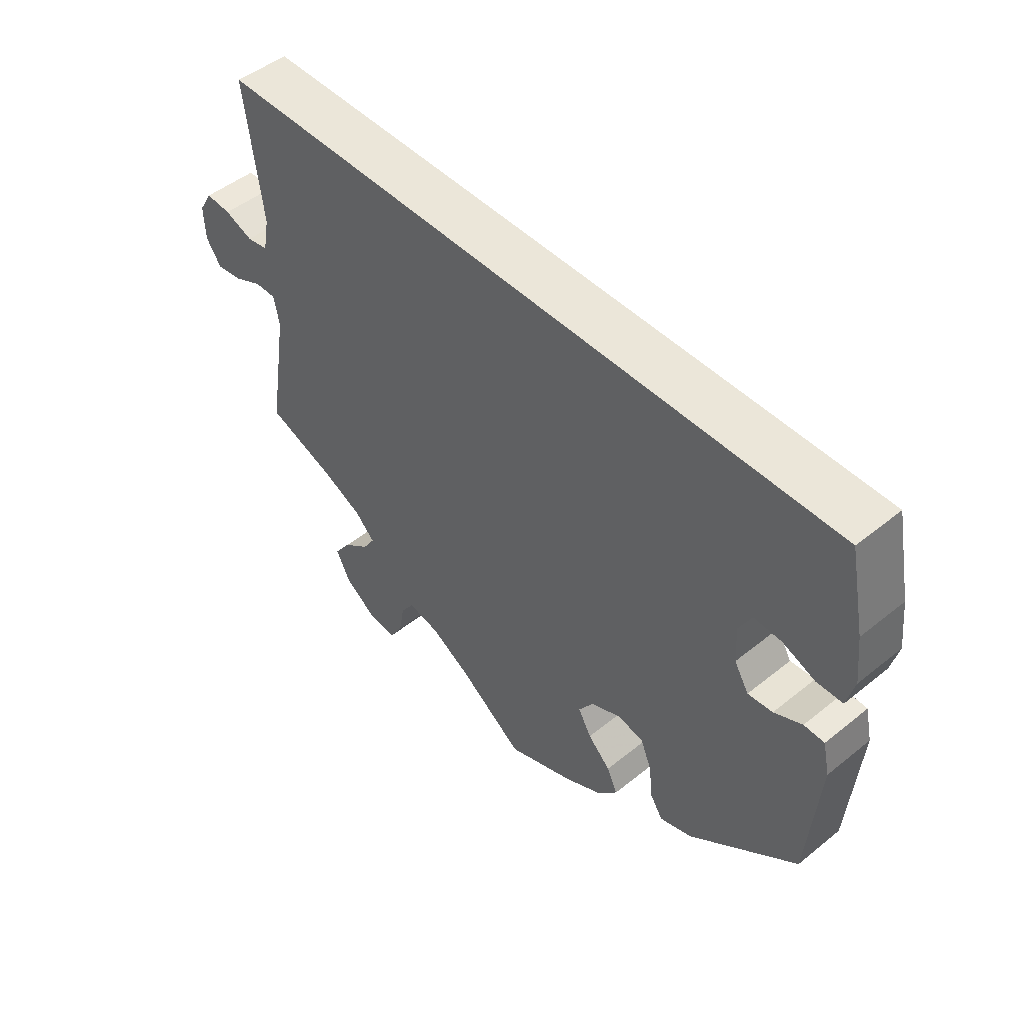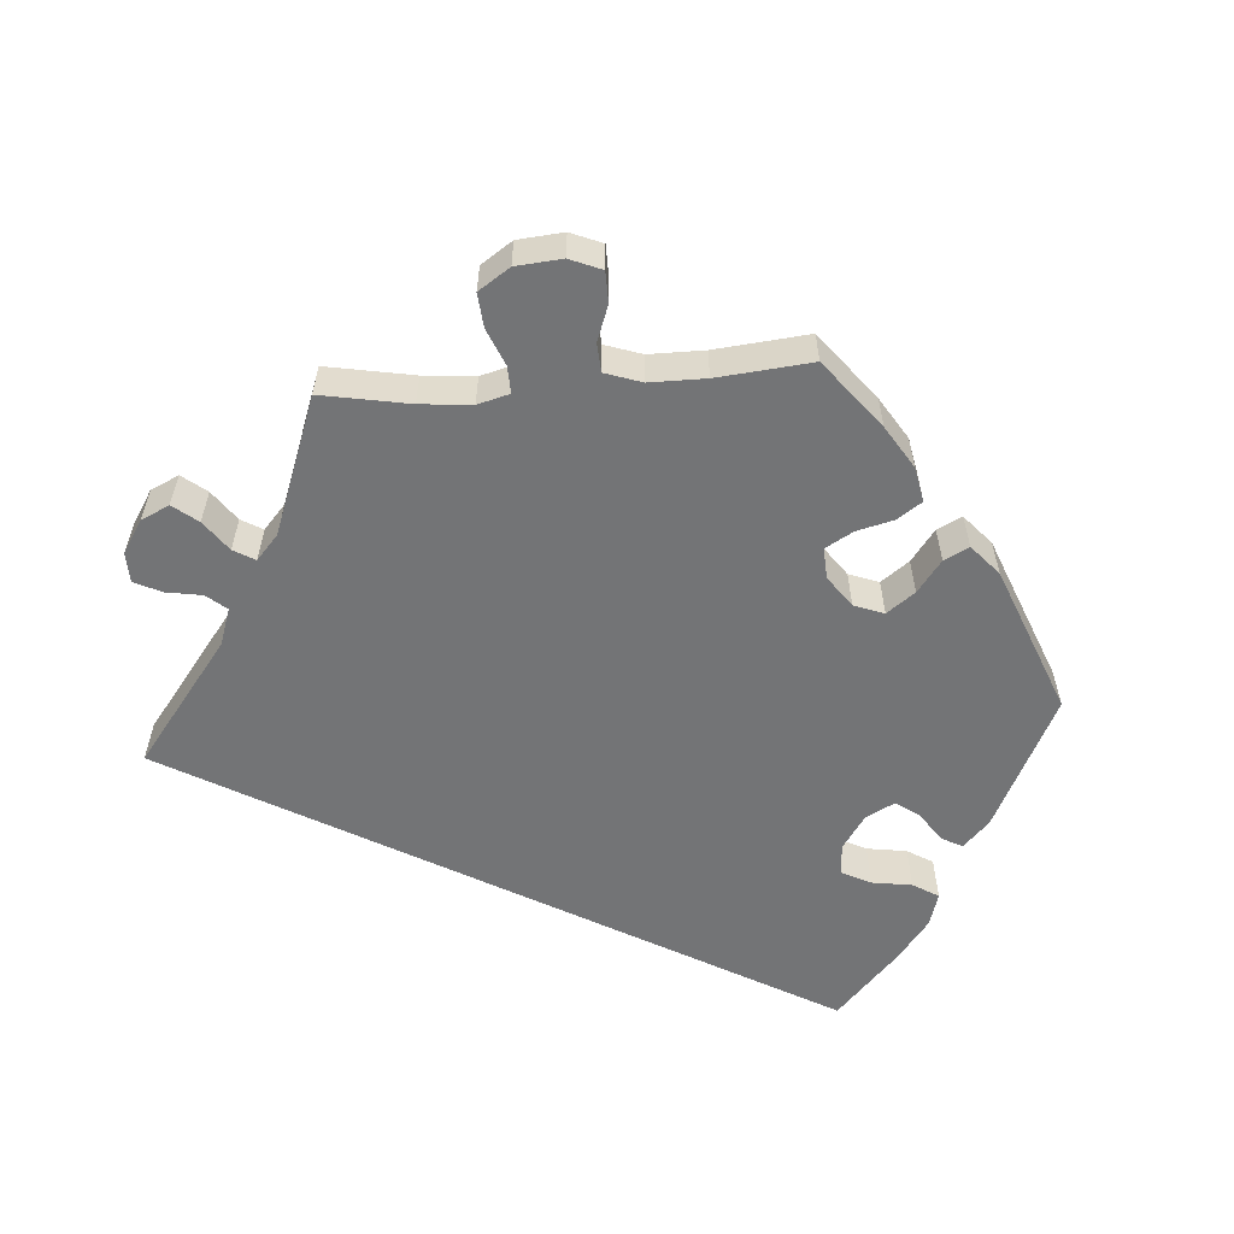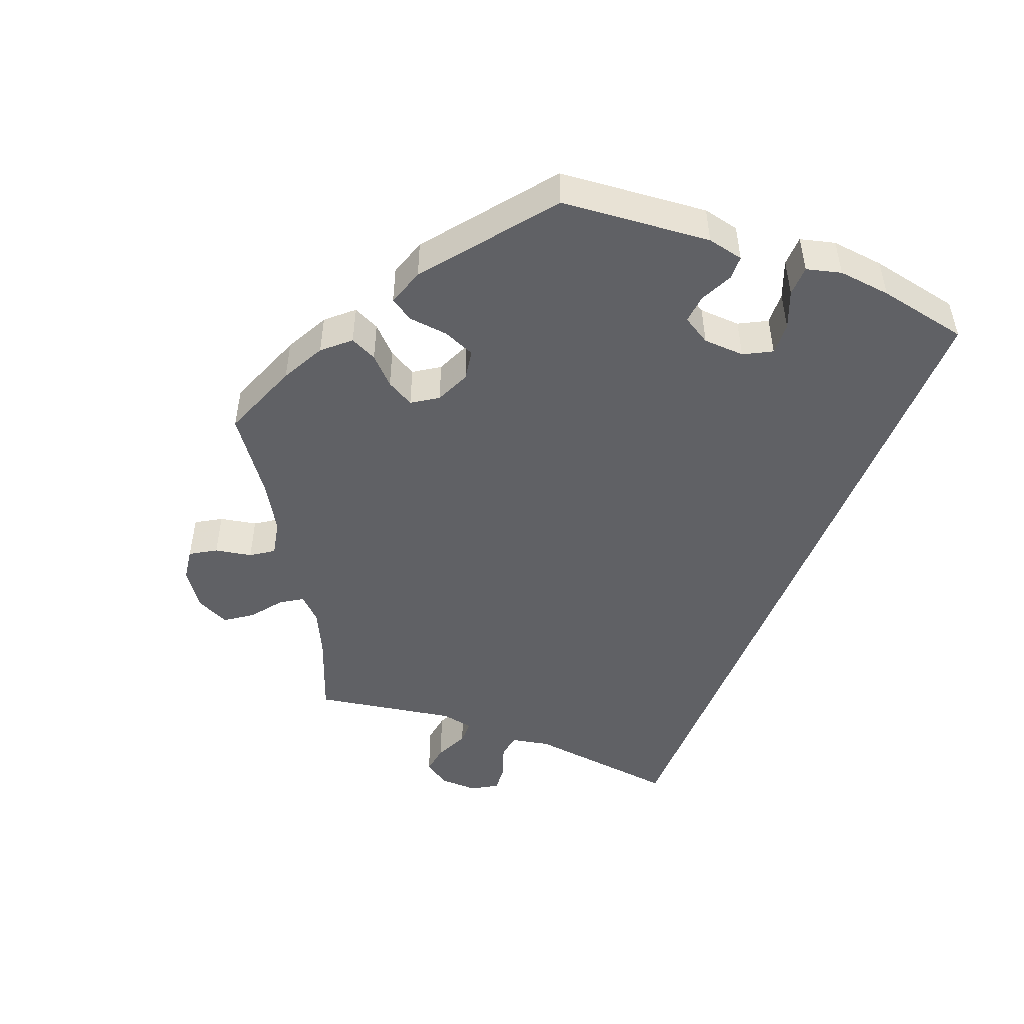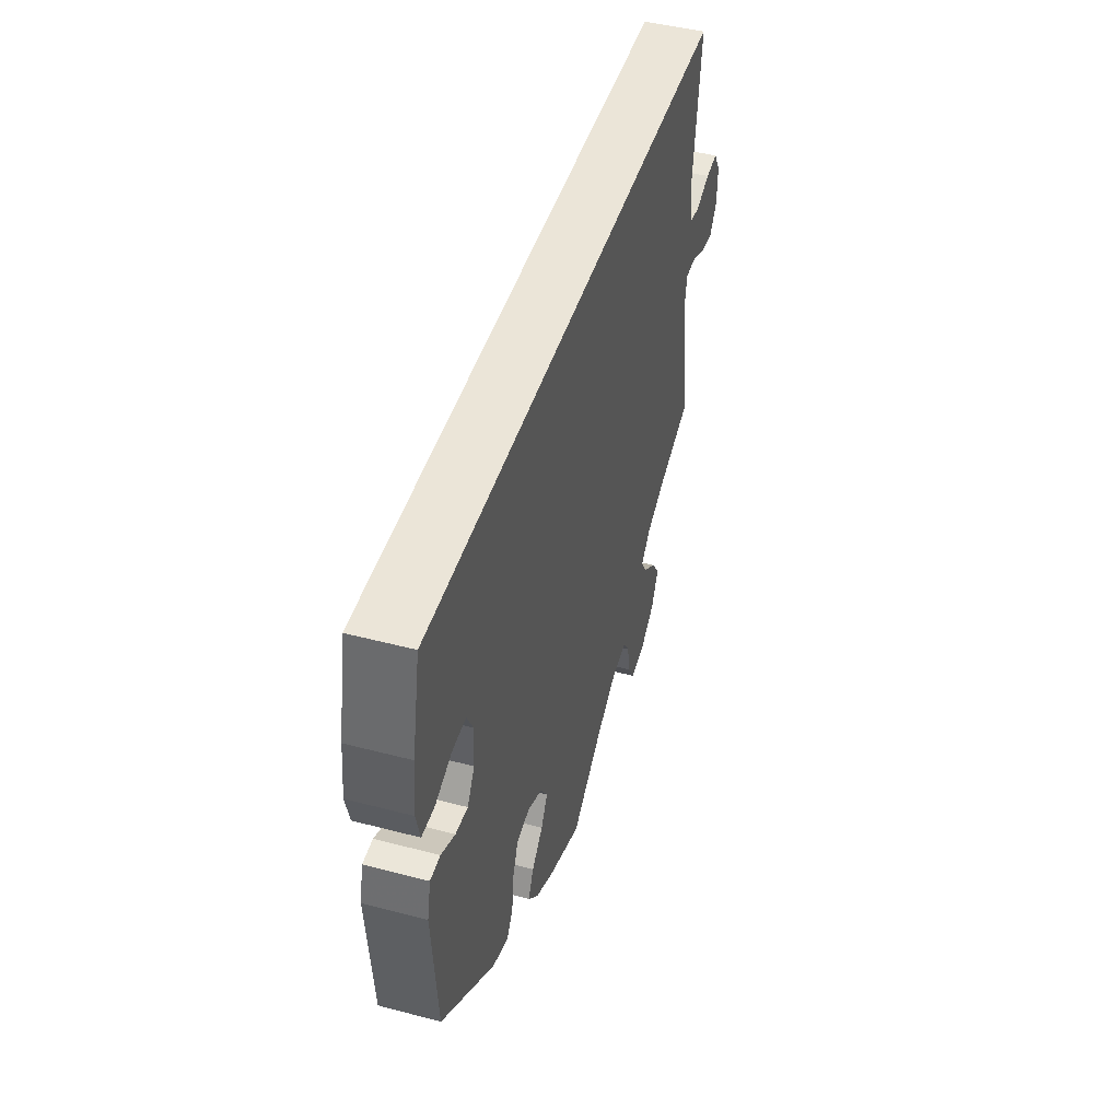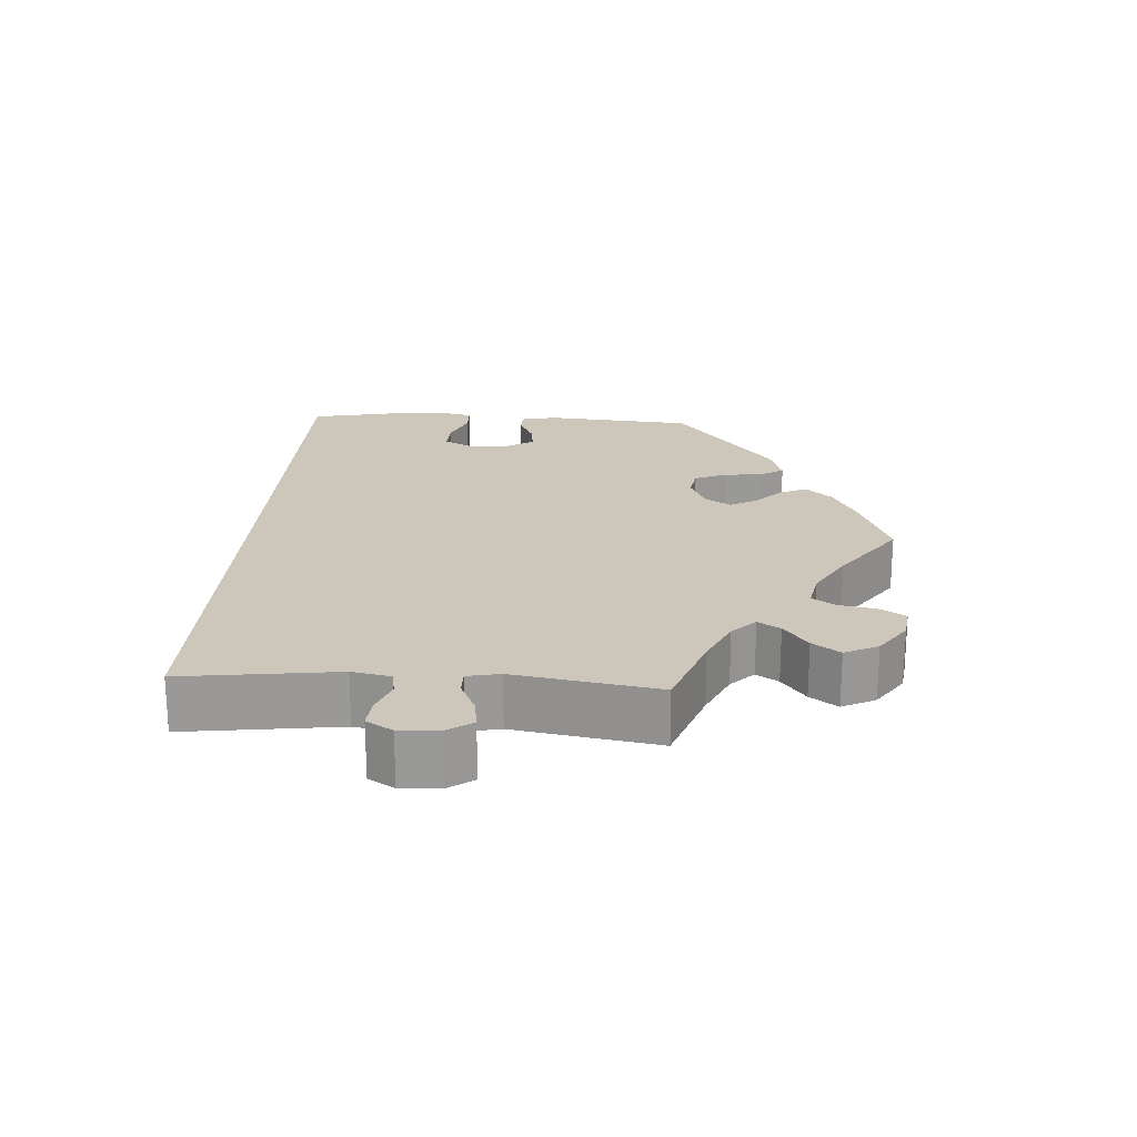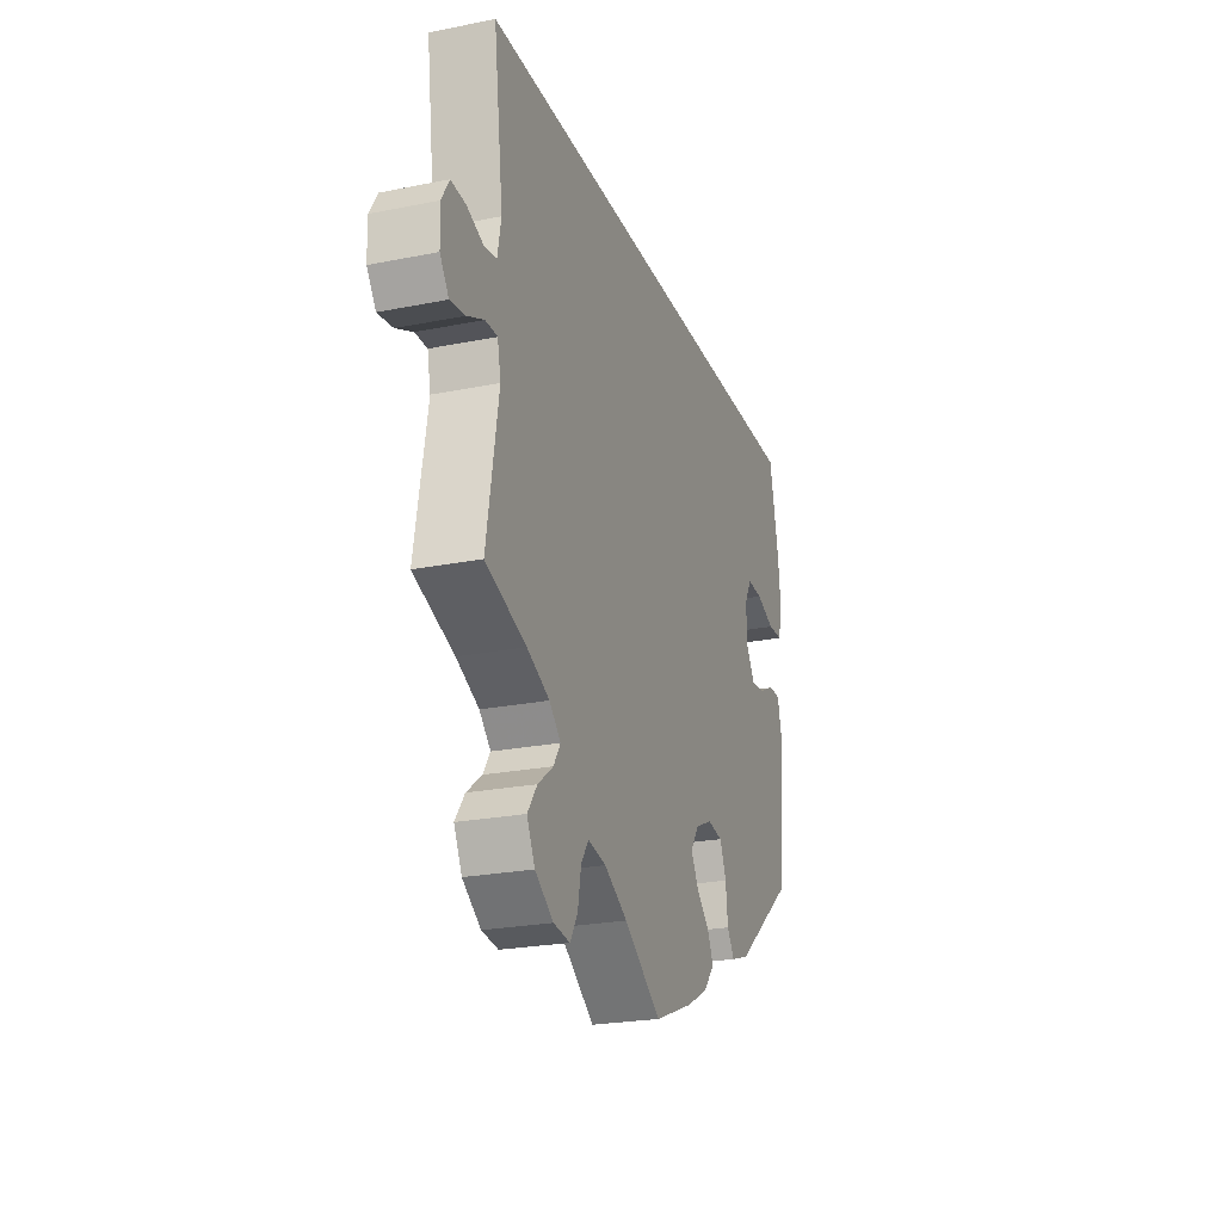
<metadata>
{"format":"obj","ext":"obj","renderer":"f3d","projection":"perspective","resolution":1024,"background":"white","views":[{"elev":48.4,"azim":-132.0,"up":"+Z"},{"elev":-56.2,"azim":154.2,"up":"+Y"},{"elev":-48.0,"azim":-111.1,"up":"+Y"},{"elev":45.7,"azim":-73.2,"up":"+Z"},{"elev":21.4,"azim":93.6,"up":"+Y"},{"elev":-23.7,"azim":108.6,"up":"+Z"}]}
</metadata>
<code>
v -0.518 0.07 -0.087
v -0.507 0.07 -0.038
v -0.475 0.07 -0.037
v -0.431 0.07 -0.058
v -0.392 0.07 -0.062
v -0.369 0.07 -0.024
v -0.366 0.07 0.032
v -0.386 0.07 0.07
v -0.43 0.07 0.068
v -0.481 0.07 0.048
v -0.522 0.07 0.049
v -0.534 0.07 0.096
v -0.526 0.07 0.167
v -0.501 0.07 0.289
v 0.501 0.07 0.289
v 0.474 0.07 0.081
v 0.484 0.07 0.029
v 0.518 0.07 0.023
v 0.563 0.07 0.04
v 0.603 0.07 0.043
v 0.624 0.07 0.008
v 0.622 0.07 -0.044
v 0.598 0.07 -0.079
v 0.557 0.07 -0.073
v 0.511 0.07 -0.052
v 0.478 0.07 -0.052
v 0.469 0.07 -0.096
v 0.501 0.07 -0.289
v 0.39 0.07 -0.329
v 0.328 0.07 -0.358
v 0.297 0.07 -0.389
v 0.316 0.07 -0.419
v 0.358 0.07 -0.451
v 0.384 0.07 -0.488
v 0.362 0.07 -0.533
v 0.312 0.07 -0.568
v 0.267 0.07 -0.574
v 0.246 0.07 -0.539
v 0.237 0.07 -0.489
v 0.216 0.07 -0.458
v 0.166 0.07 -0.468
v 0.102 0.07 -0.505
v 0 0.07 -0.578
v -0.107 0.07 -0.536
v -0.166 0.07 -0.505
v -0.198 0.07 -0.469
v -0.181 0.07 -0.433
v -0.145 0.07 -0.398
v -0.124 0.07 -0.361
v -0.147 0.07 -0.326
v -0.194 0.07 -0.305
v -0.236 0.07 -0.312
v -0.254 0.07 -0.355
v -0.26 0.07 -0.408
v -0.28 0.07 -0.439
v -0.331 0.07 -0.422
v -0.501 0.07 -0.289
v -0.518 0 -0.087
v -0.507 0 -0.038
v -0.475 0 -0.037
v -0.431 0 -0.058
v -0.392 0 -0.062
v -0.369 0 -0.024
v -0.366 0 0.032
v -0.386 0 0.07
v -0.43 0 0.068
v -0.481 0 0.048
v -0.522 0 0.049
v -0.534 0 0.096
v -0.526 0 0.167
v -0.501 0 0.289
v 0.501 0 0.289
v 0.474 0 0.081
v 0.484 0 0.029
v 0.518 0 0.023
v 0.563 0 0.04
v 0.603 0 0.043
v 0.624 0 0.008
v 0.622 0 -0.044
v 0.598 0 -0.079
v 0.557 0 -0.073
v 0.511 0 -0.052
v 0.478 0 -0.052
v 0.469 0 -0.096
v 0.501 0 -0.289
v 0.39 0 -0.329
v 0.328 0 -0.358
v 0.297 0 -0.389
v 0.316 0 -0.419
v 0.358 0 -0.451
v 0.384 0 -0.488
v 0.362 0 -0.533
v 0.312 0 -0.568
v 0.267 0 -0.574
v 0.246 0 -0.539
v 0.237 0 -0.489
v 0.216 0 -0.458
v 0.166 0 -0.468
v 0.102 0 -0.505
v 0 0 -0.578
v -0.107 0 -0.536
v -0.166 0 -0.505
v -0.198 0 -0.469
v -0.181 0 -0.433
v -0.145 0 -0.398
v -0.124 0 -0.361
v -0.147 0 -0.326
v -0.194 0 -0.305
v -0.236 0 -0.312
v -0.254 0 -0.355
v -0.26 0 -0.408
v -0.28 0 -0.439
v -0.331 0 -0.422
v -0.501 0 -0.289
f 53 54 55 56
f 52 53 56 57
f 51 52 57 1
f 45 46 47 48
f 45 48 49
f 42 43 44 45
f 41 42 45 49
f 40 41 49 50
f 36 37 38 39
f 36 39 40
f 35 36 40
f 32 33 34 35
f 31 32 35 40
f 30 31 40 50
f 27 28 29
f 26 27 29 30
f 22 23 24 25
f 22 25 26
f 21 22 26
f 18 19 20 21
f 18 21 26
f 17 18 26
f 16 17 26 30
f 9 10 11 12
f 8 9 12 13
f 1 2 3 4
f 1 4 5
f 51 1 5
f 50 51 5 6
f 30 50 6 7
f 16 30 7 8
f 14 15 16
f 8 13 14 16
f 113 112 111 110
f 114 113 110 109
f 58 114 109 108
f 105 104 103 102
f 106 105 102
f 102 101 100 99
f 106 102 99 98
f 107 106 98 97
f 96 95 94 93
f 97 96 93
f 97 93 92
f 92 91 90 89
f 97 92 89 88
f 107 97 88 87
f 86 85 84
f 87 86 84 83
f 82 81 80 79
f 83 82 79
f 83 79 78
f 78 77 76 75
f 83 78 75
f 83 75 74
f 87 83 74 73
f 69 68 67 66
f 70 69 66 65
f 61 60 59 58
f 62 61 58
f 62 58 108
f 63 62 108 107
f 64 63 107 87
f 65 64 87 73
f 73 72 71
f 73 71 70 65
f 1 58 59 2
f 2 59 60 3
f 3 60 61 4
f 4 61 62 5
f 5 62 63 6
f 6 63 64 7
f 7 64 65 8
f 8 65 66 9
f 9 66 67 10
f 10 67 68 11
f 11 68 69 12
f 12 69 70 13
f 13 70 71 14
f 14 71 72 15
f 15 72 73 16
f 16 73 74 17
f 17 74 75 18
f 18 75 76 19
f 19 76 77 20
f 20 77 78 21
f 21 78 79 22
f 22 79 80 23
f 23 80 81 24
f 24 81 82 25
f 25 82 83 26
f 26 83 84 27
f 27 84 85 28
f 28 85 86 29
f 29 86 87 30
f 30 87 88 31
f 31 88 89 32
f 32 89 90 33
f 33 90 91 34
f 34 91 92 35
f 35 92 93 36
f 36 93 94 37
f 37 94 95 38
f 38 95 96 39
f 39 96 97 40
f 40 97 98 41
f 41 98 99 42
f 42 99 100 43
f 43 100 101 44
f 44 101 102 45
f 45 102 103 46
f 46 103 104 47
f 47 104 105 48
f 48 105 106 49
f 49 106 107 50
f 50 107 108 51
f 51 108 109 52
f 52 109 110 53
f 53 110 111 54
f 54 111 112 55
f 55 112 113 56
f 56 113 114 57
f 57 114 58 1

</code>
